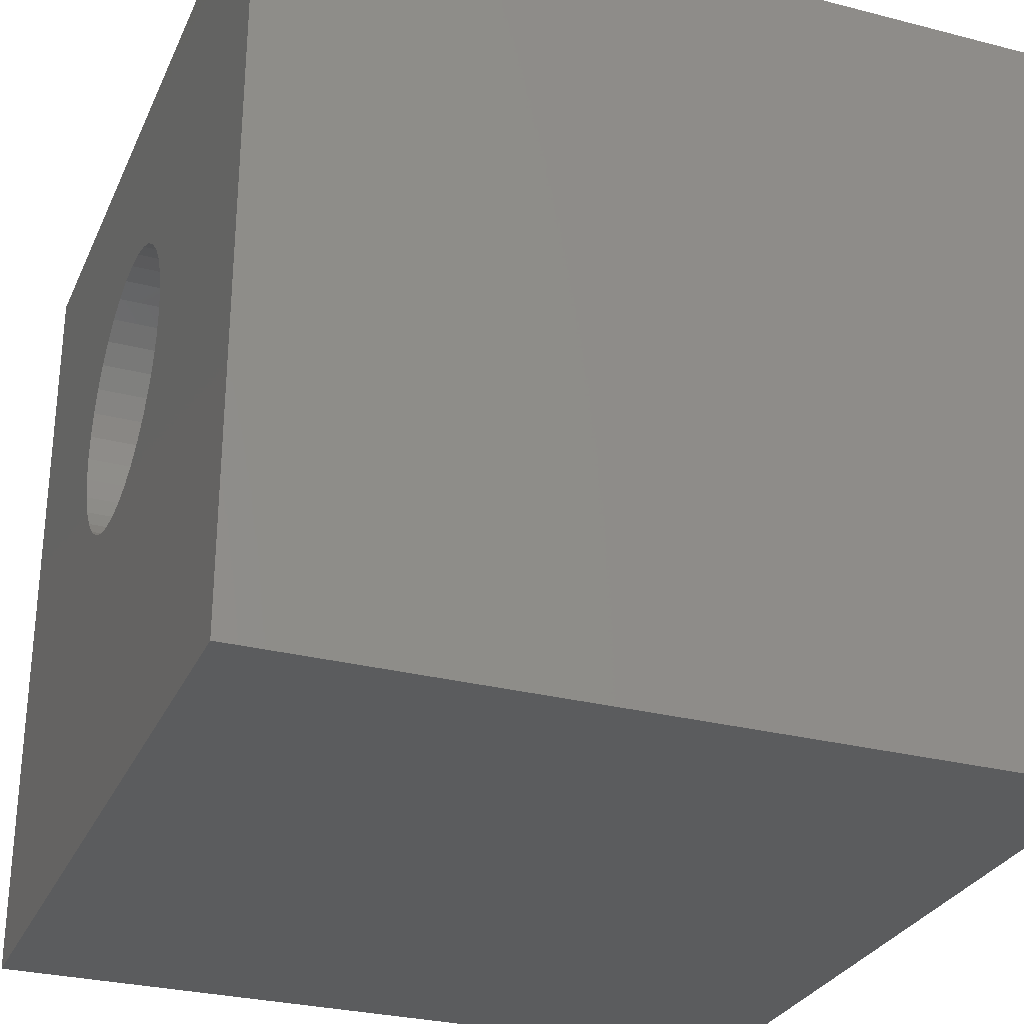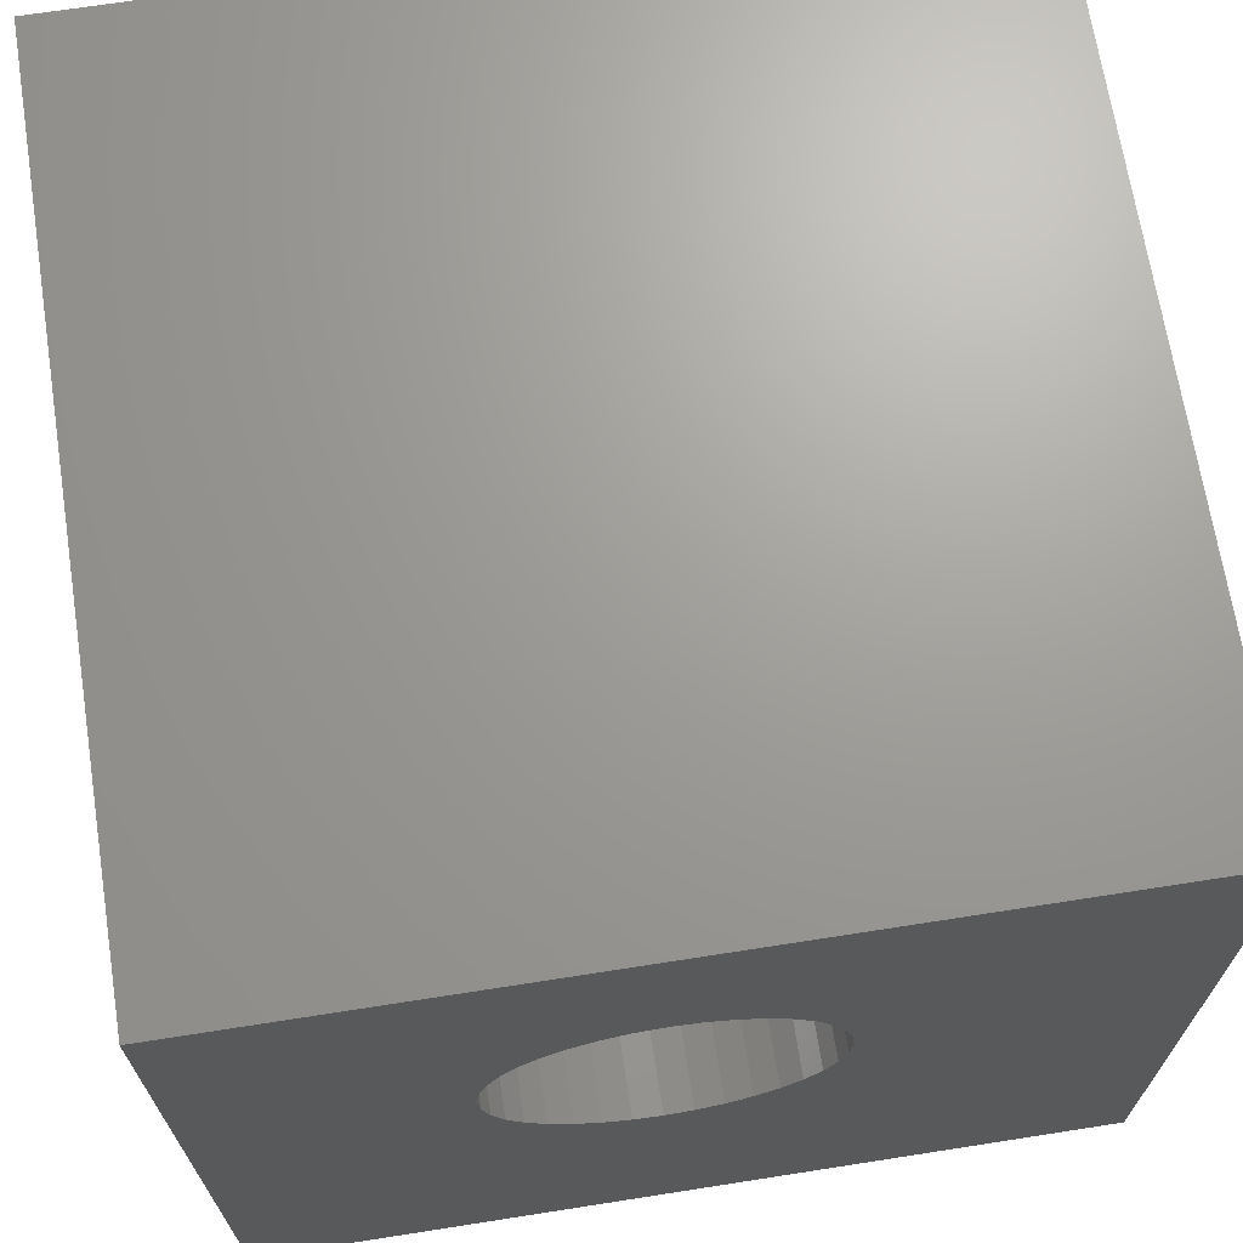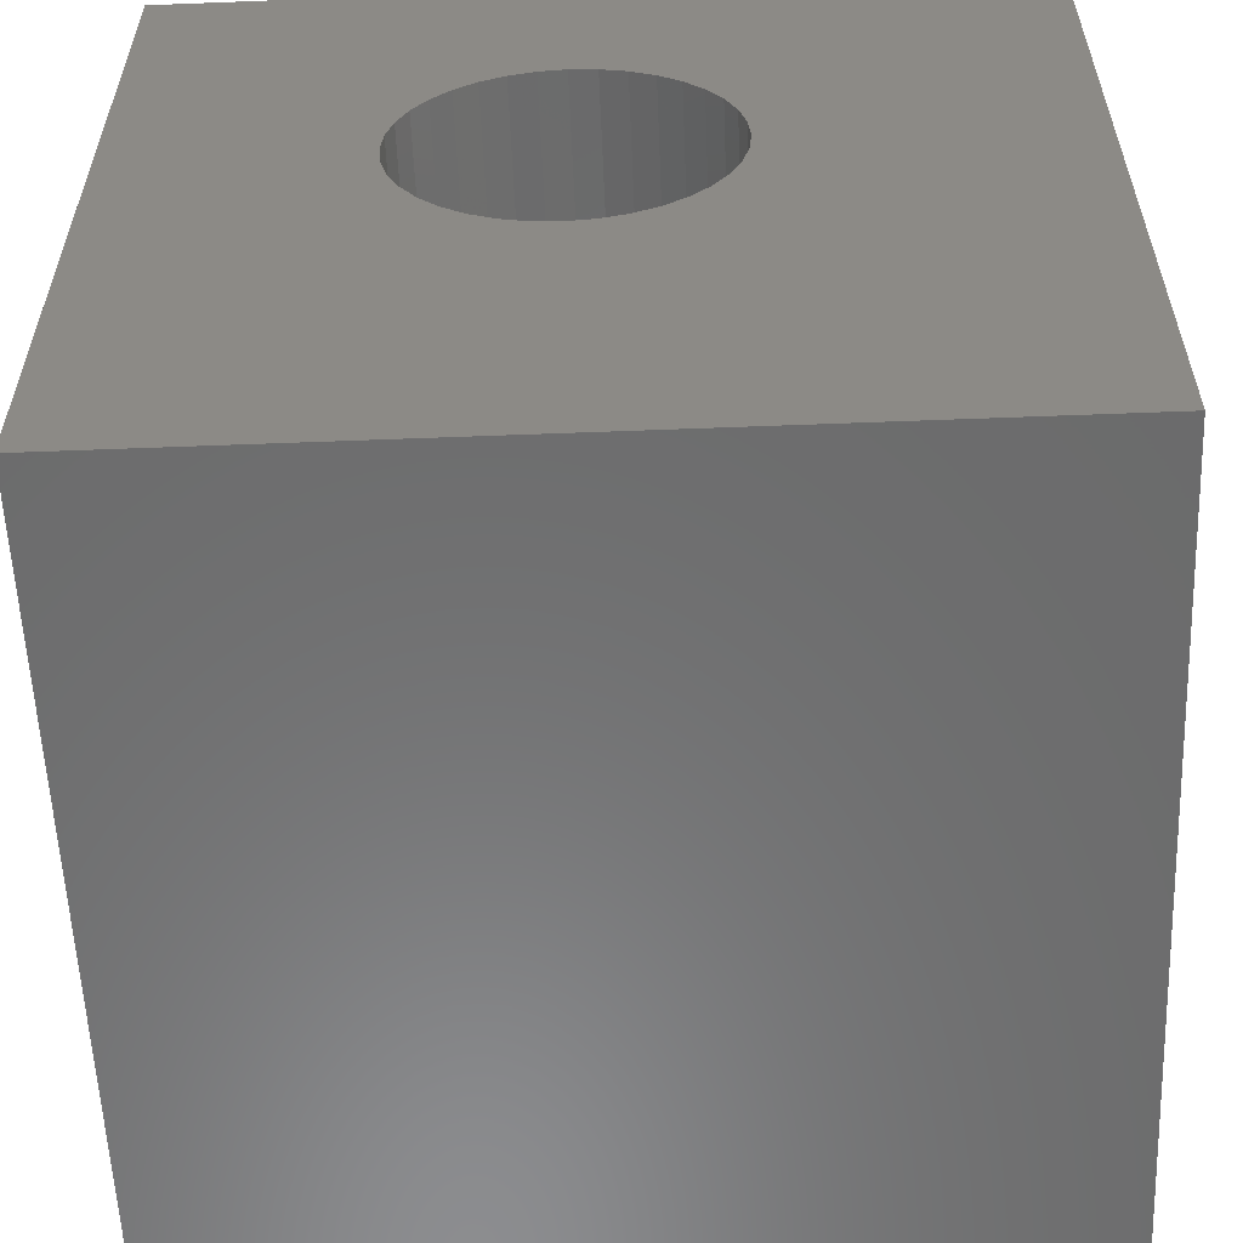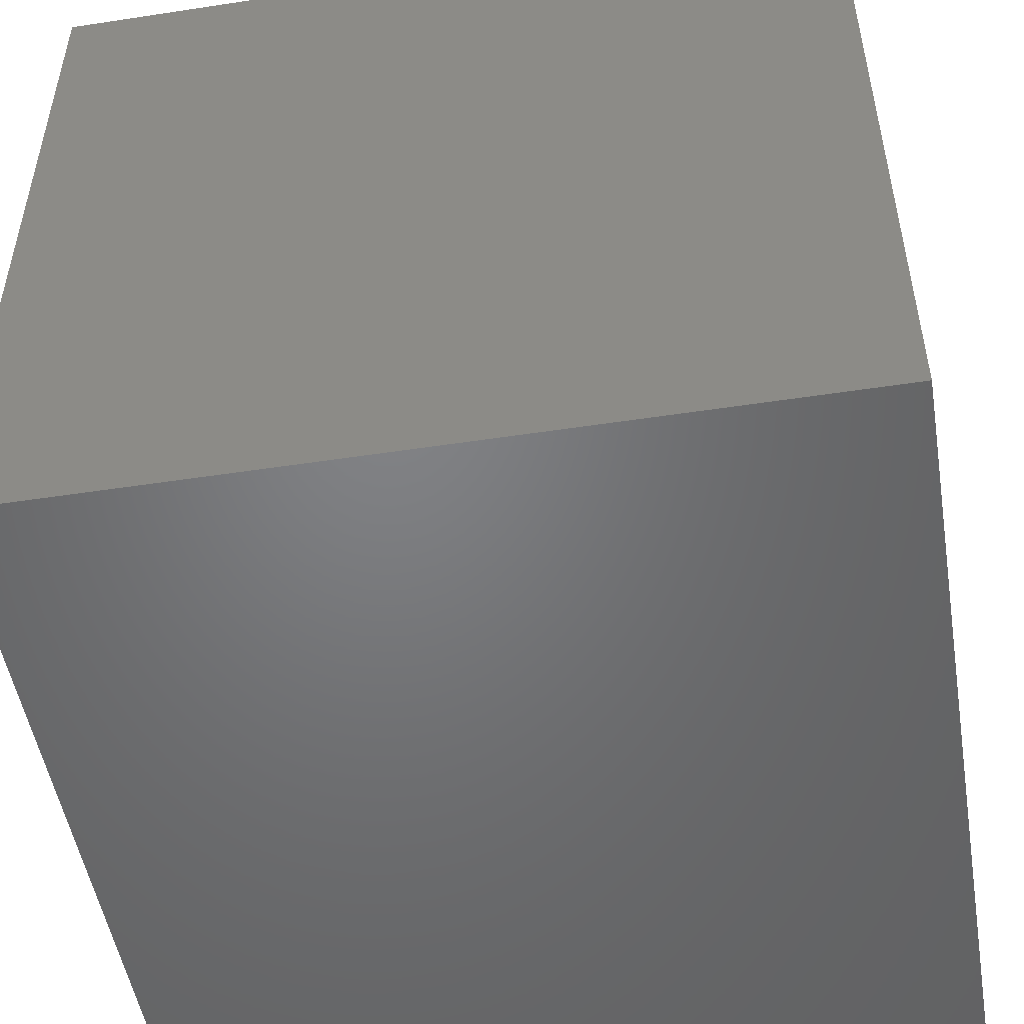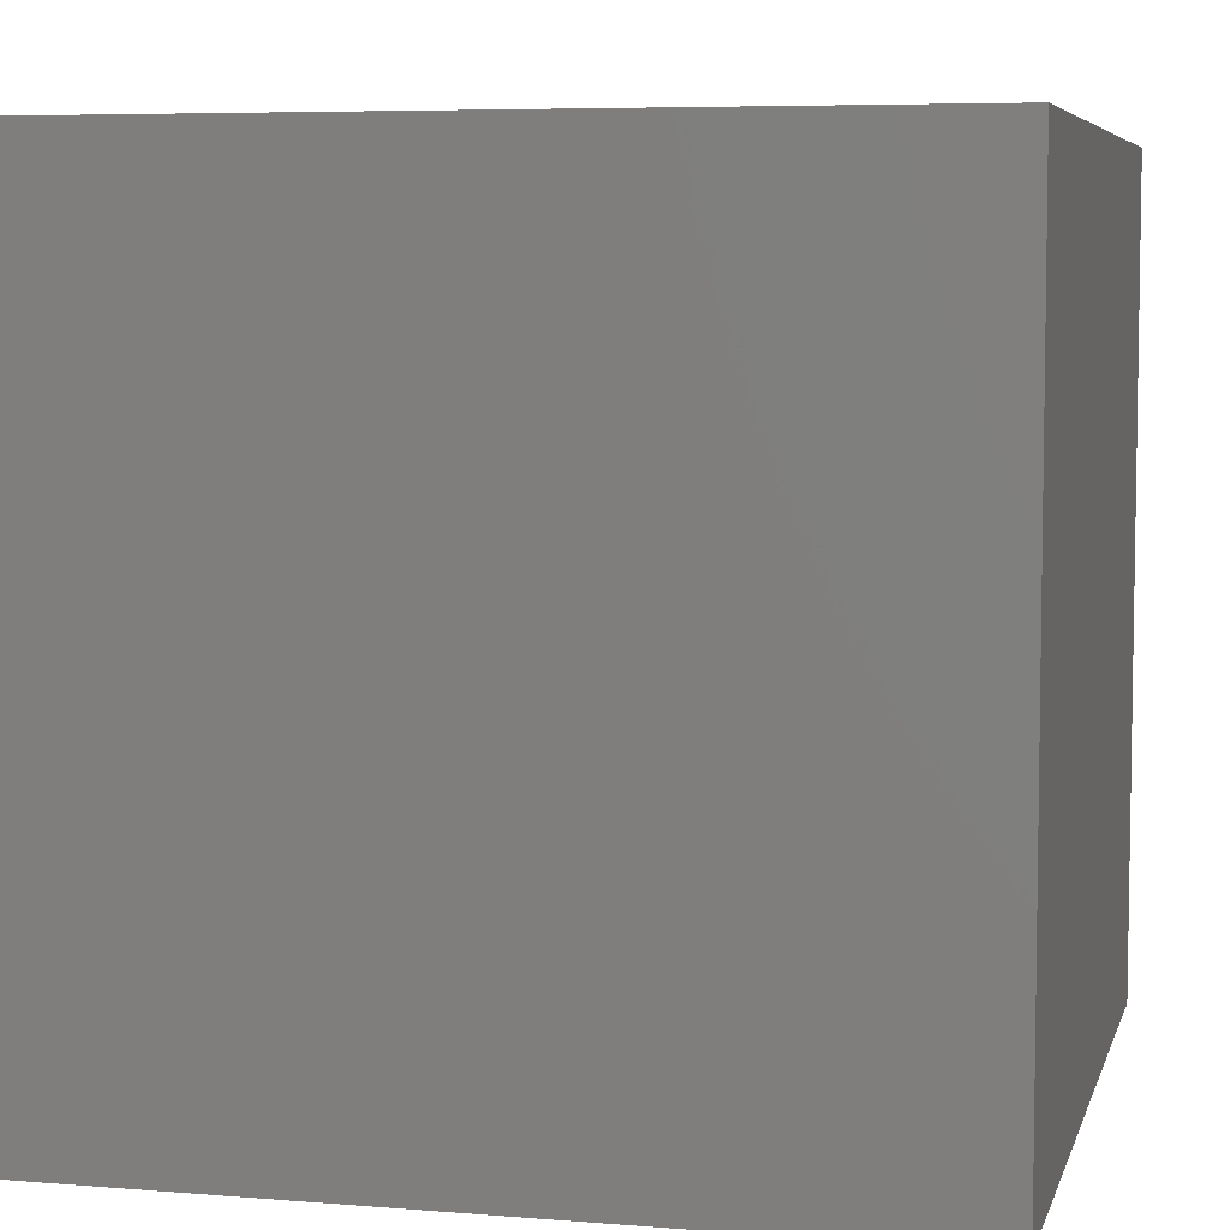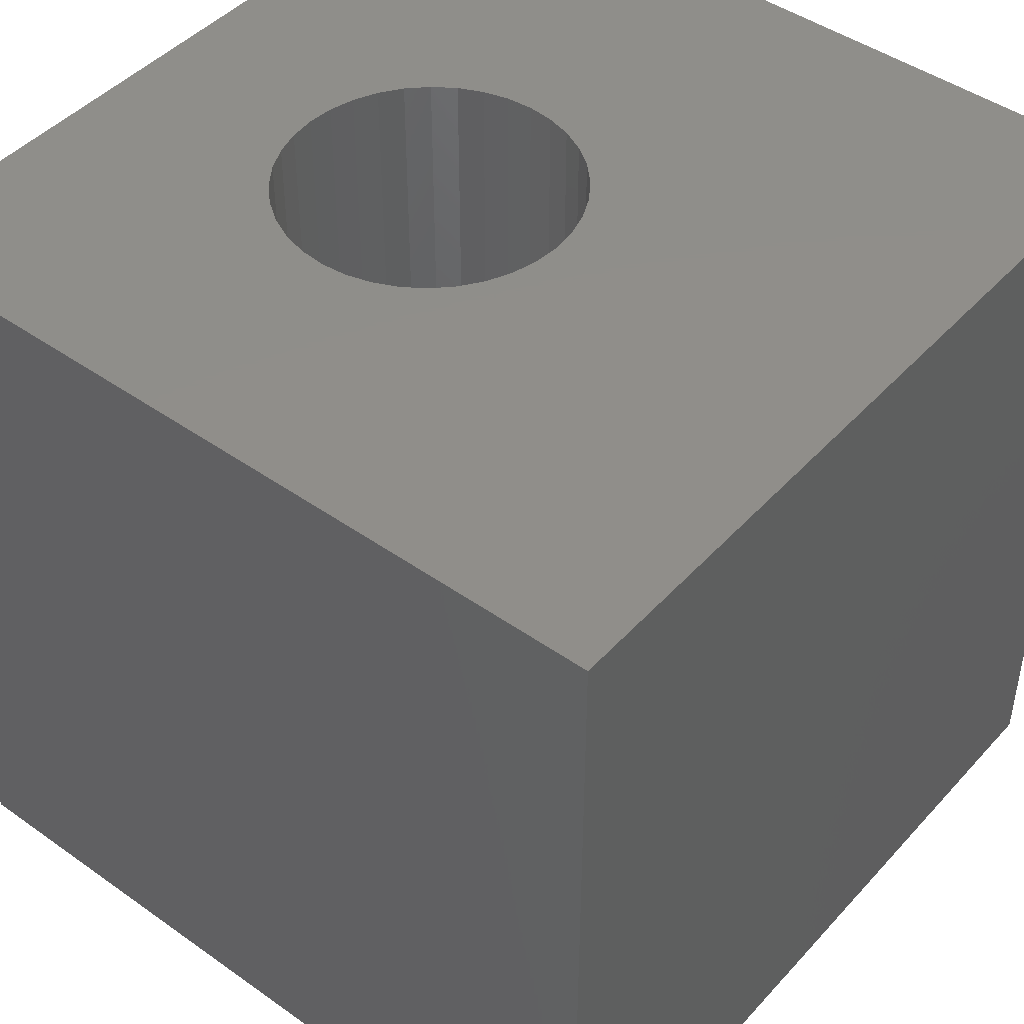
<metadata>
{"format":"stl","ext":"stl","renderer":"f3d","projection":"perspective","resolution":1024,"background":"white","views":[{"elev":-29.1,"azim":69.1,"up":"+Y"},{"elev":68.8,"azim":-8.9,"up":"+Y"},{"elev":-57.8,"azim":2.3,"up":"+Y"},{"elev":-50.7,"azim":-170.5,"up":"+Z"},{"elev":6.1,"azim":-166.2,"up":"+Z"},{"elev":45.4,"azim":-50.8,"up":"+Z"}]}
</metadata>
<code>
# stl→obj: 80 verts, 156 faces
v 0 10 10
v 0 10 0
v 0 0 10
v 0 0 0
v 4.332 7.717 10
v 4.649 7.745 10
v 10 0 10
v 6.364 5.295 10
v 6.23 5.007 10
v 5.562 7.501 10
v 5.822 7.318 10
v 10 10 10
v 6.047 4.746 10
v 5.822 4.521 10
v 5.562 4.338 10
v 4.649 4.094 10
v 4.966 4.121 10
v 5.273 4.204 10
v 5.273 7.635 10
v 4.332 4.121 10
v 4.024 4.204 10
v 3.736 4.338 10
v 3.475 4.521 10
v 3.25 4.746 10
v 3.067 5.007 10
v 6.047 7.093 10
v 6.23 6.832 10
v 6.364 6.544 10
v 3.25 7.093 10
v 3.475 7.318 10
v 4.966 7.717 10
v 6.447 6.237 10
v 6.474 5.919 10
v 6.447 5.602 10
v 2.933 5.295 10
v 2.851 5.602 10
v 2.823 5.919 10
v 2.851 6.237 10
v 2.933 6.544 10
v 3.067 6.832 10
v 3.736 7.501 10
v 4.024 7.635 10
v 10 10 0
v 10 0 0
v 6.447 5.602 2.982
v 6.474 5.919 2.982
v 6.447 6.237 2.982
v 6.364 6.544 2.982
v 6.23 6.832 2.982
v 6.047 7.093 2.982
v 5.822 7.318 2.982
v 5.562 7.501 2.982
v 5.273 7.635 2.982
v 4.966 7.717 2.982
v 4.649 7.745 2.982
v 4.332 7.717 2.982
v 4.024 7.635 2.982
v 3.736 7.501 2.982
v 3.475 7.318 2.982
v 3.25 7.093 2.982
v 3.067 6.832 2.982
v 2.933 6.544 2.982
v 2.851 6.237 2.982
v 2.823 5.919 2.982
v 2.851 5.602 2.982
v 2.933 5.295 2.982
v 3.067 5.007 2.982
v 3.25 4.746 2.982
v 3.475 4.521 2.982
v 3.736 4.338 2.982
v 4.024 4.204 2.982
v 4.332 4.121 2.982
v 4.649 4.094 2.982
v 4.966 4.121 2.982
v 5.273 4.204 2.982
v 5.562 4.338 2.982
v 5.822 4.521 2.982
v 6.047 4.746 2.982
v 6.23 5.007 2.982
v 6.364 5.295 2.982
f 1 2 3
f 3 2 4
f 5 6 1
f 7 8 9
f 10 11 12
f 9 13 7
f 7 13 14
f 7 14 15
f 16 3 17
f 17 3 7
f 17 7 18
f 18 7 15
f 10 12 19
f 16 20 3
f 3 20 21
f 3 21 22
f 22 23 3
f 3 23 24
f 3 24 25
f 11 26 12
f 12 26 27
f 12 27 28
f 1 29 30
f 1 6 12
f 12 6 31
f 12 31 19
f 28 32 12
f 12 32 33
f 12 33 7
f 7 33 34
f 7 34 8
f 25 35 3
f 3 35 36
f 3 36 1
f 1 36 37
f 1 37 38
f 38 39 1
f 1 39 40
f 1 40 29
f 30 41 1
f 1 41 42
f 1 42 5
f 43 12 44
f 44 12 7
f 2 43 4
f 4 43 44
f 12 43 1
f 1 43 2
f 44 7 4
f 4 7 3
f 45 33 46
f 46 33 32
f 46 32 47
f 47 32 28
f 47 28 48
f 48 28 27
f 48 27 49
f 49 27 26
f 49 26 50
f 50 26 11
f 50 11 51
f 51 11 10
f 51 10 52
f 52 10 19
f 52 19 53
f 53 19 31
f 53 31 54
f 54 31 6
f 54 6 55
f 55 6 5
f 55 5 56
f 56 5 42
f 56 42 57
f 57 42 41
f 57 41 58
f 58 41 30
f 58 30 59
f 59 30 29
f 59 29 60
f 60 29 40
f 60 40 61
f 61 40 39
f 61 39 62
f 62 39 38
f 62 38 63
f 63 38 37
f 63 37 64
f 64 37 36
f 64 36 65
f 65 36 35
f 65 35 66
f 66 35 25
f 66 25 67
f 67 25 24
f 67 24 68
f 68 24 23
f 68 23 69
f 69 23 22
f 69 22 70
f 70 22 21
f 70 21 71
f 71 21 20
f 71 20 72
f 72 20 16
f 72 16 73
f 73 16 17
f 73 17 74
f 74 17 18
f 74 18 75
f 75 18 15
f 75 15 76
f 76 15 14
f 76 14 77
f 77 14 13
f 77 13 78
f 78 13 9
f 78 9 79
f 79 9 8
f 79 8 80
f 80 8 34
f 80 34 45
f 45 34 33
f 80 45 56
f 74 75 56
f 56 75 76
f 56 76 77
f 63 64 65
f 69 58 68
f 68 58 67
f 69 70 58
f 58 70 71
f 58 71 72
f 56 57 74
f 74 57 58
f 74 58 73
f 73 58 72
f 77 78 56
f 56 78 79
f 56 79 80
f 46 54 45
f 45 54 55
f 45 55 56
f 58 59 67
f 67 59 60
f 67 60 61
f 61 62 67
f 67 62 63
f 67 63 66
f 66 63 65
f 46 47 54
f 54 47 48
f 54 48 53
f 53 48 49
f 53 49 52
f 52 49 50
f 52 50 51

</code>
